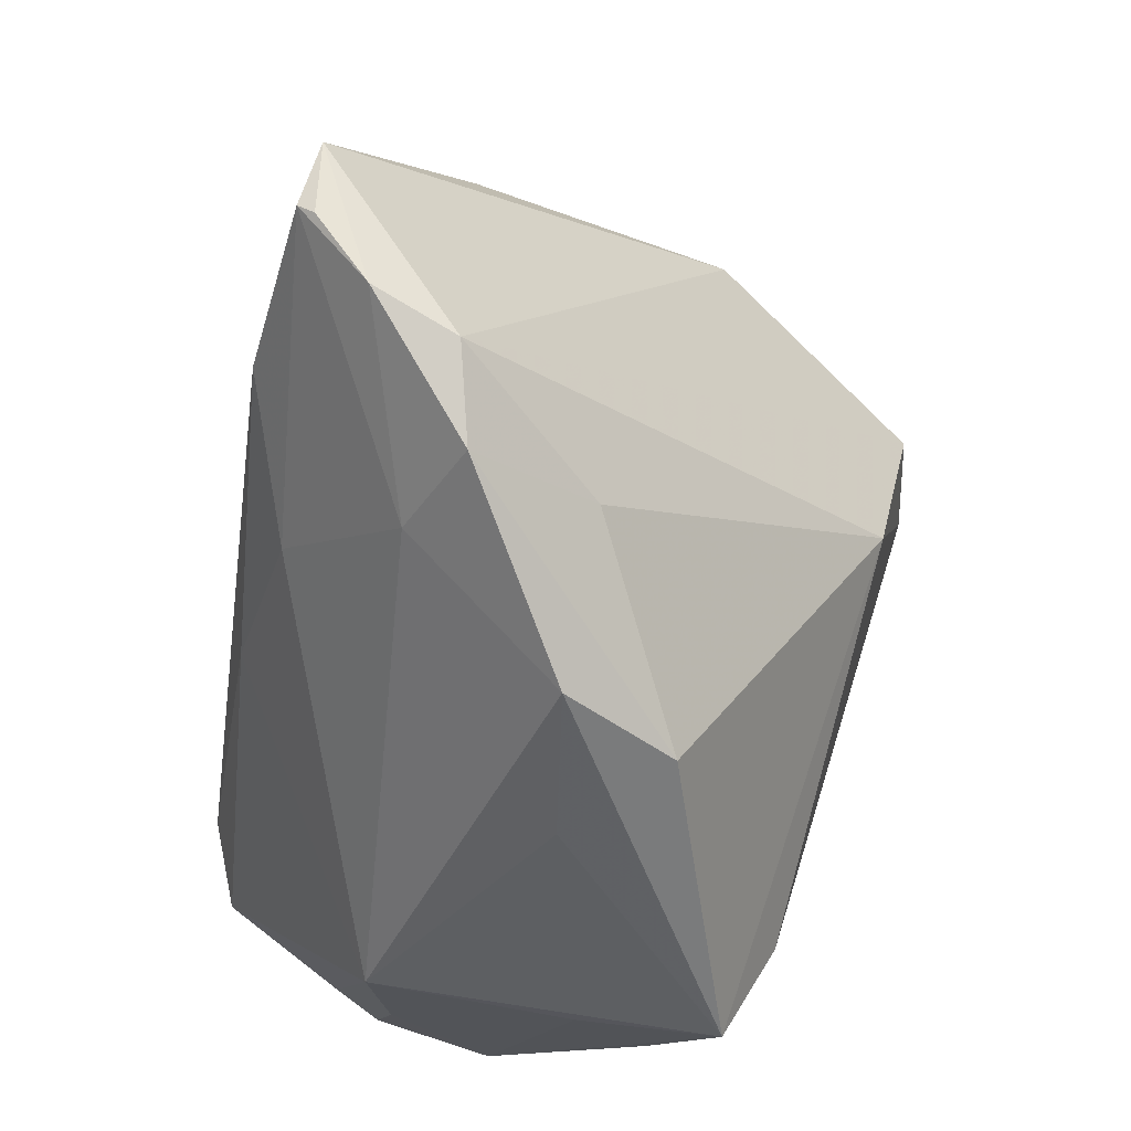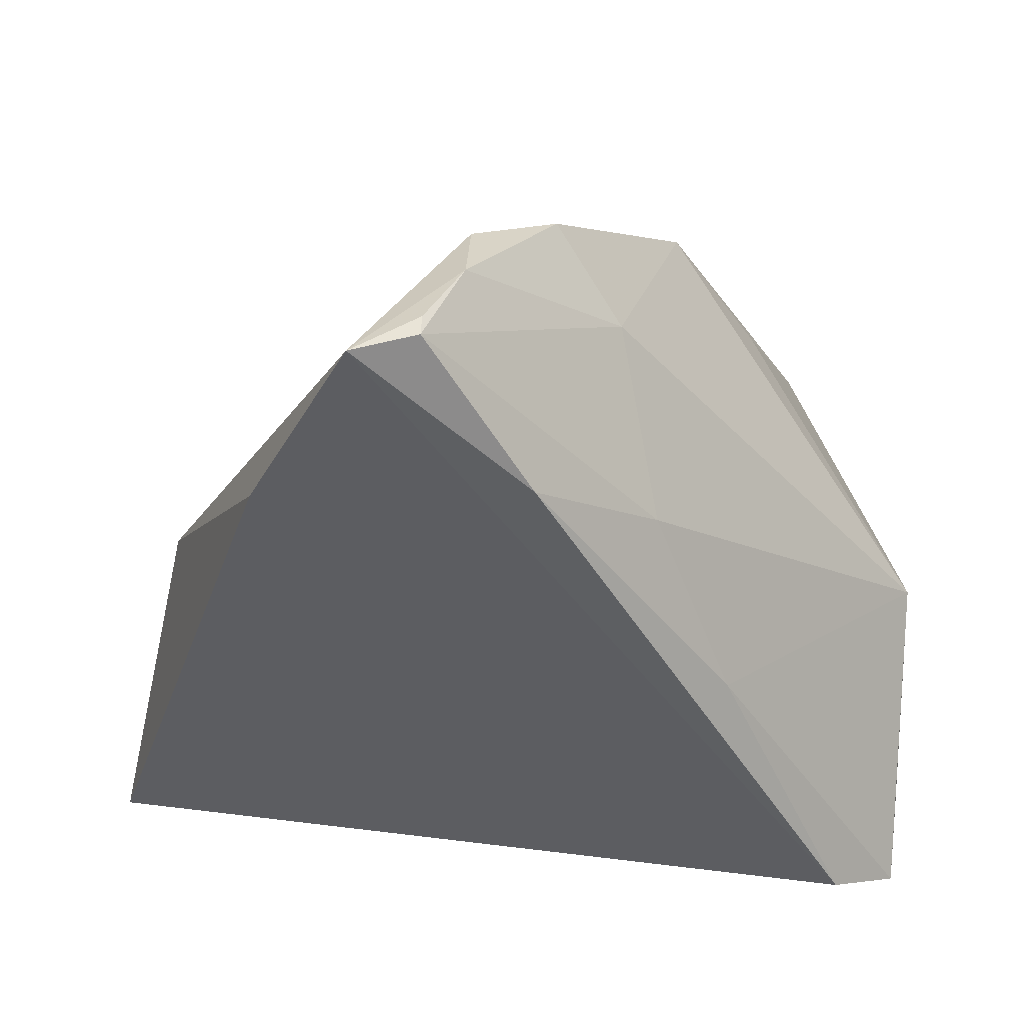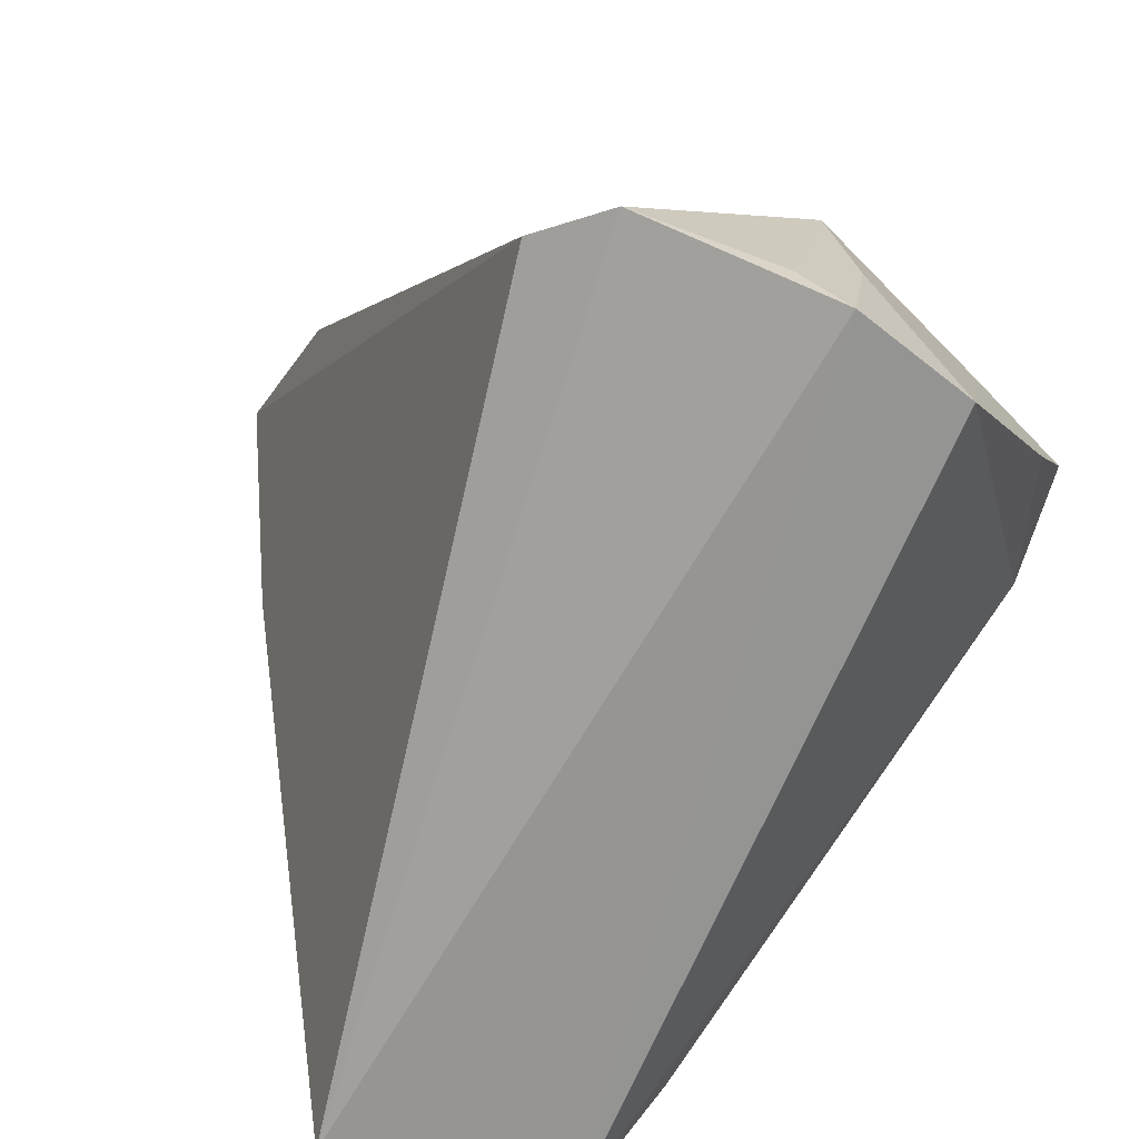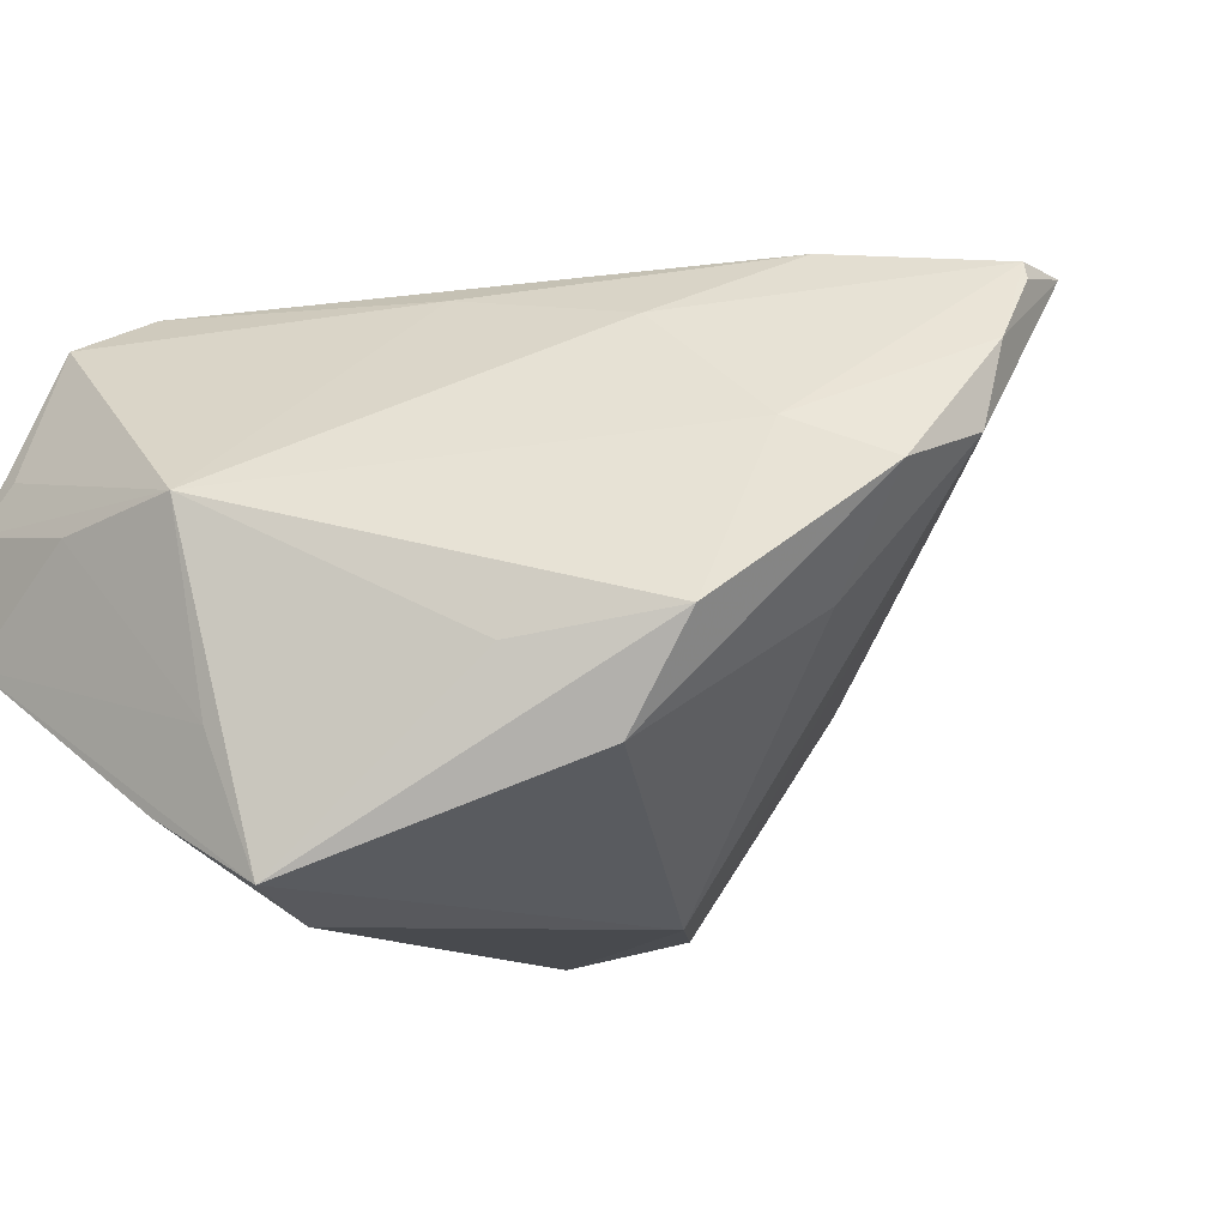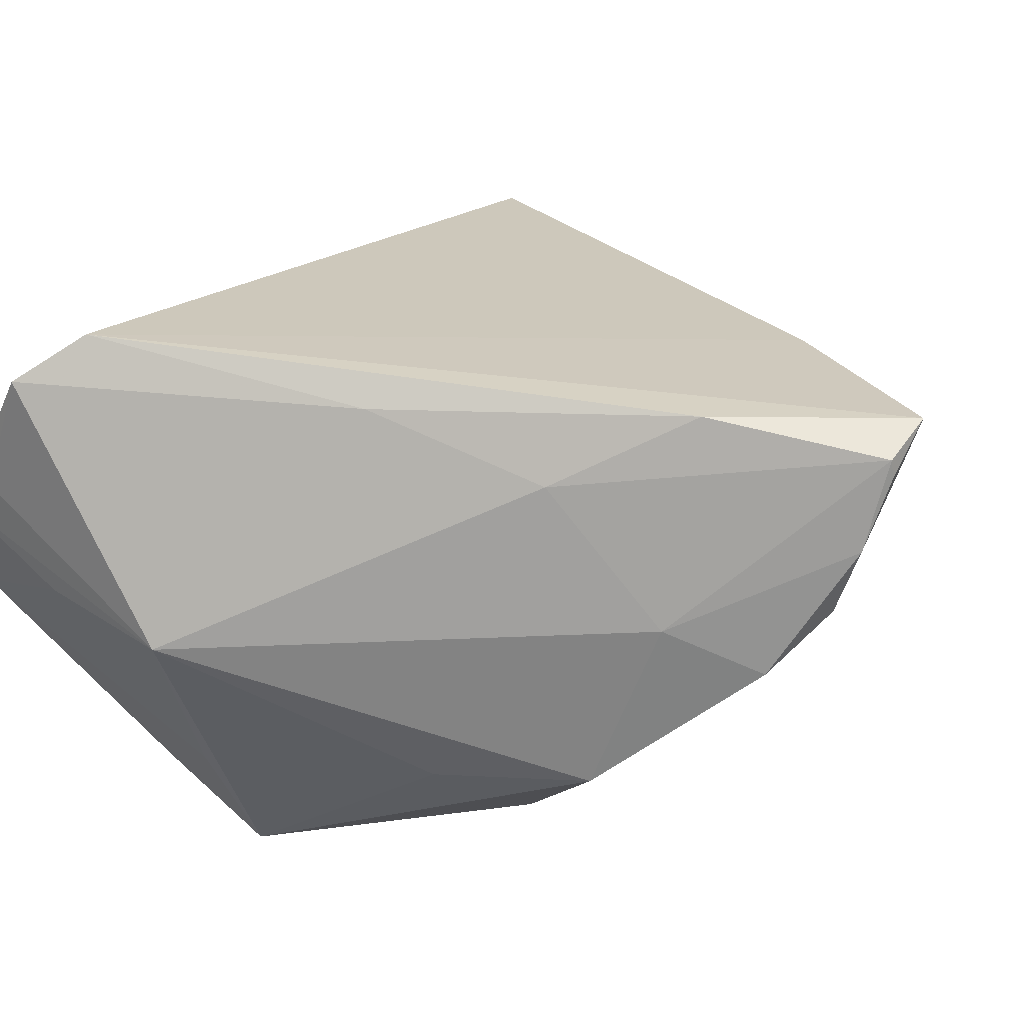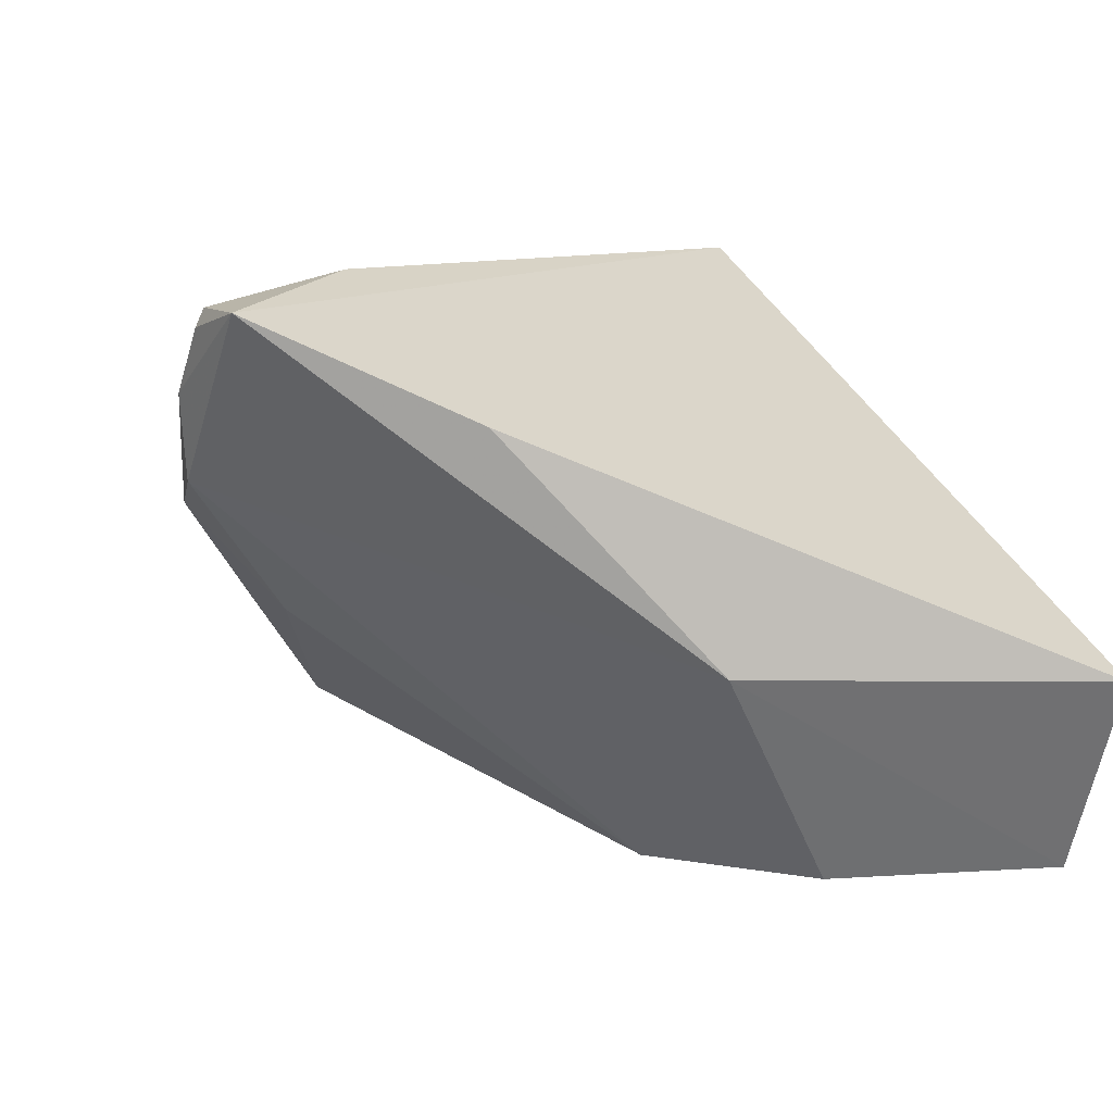
<metadata>
{"format":"obj","ext":"obj","renderer":"f3d","projection":"perspective","resolution":1024,"background":"white","views":[{"elev":74.4,"azim":108.2,"up":"+Y"},{"elev":34.2,"azim":-9.1,"up":"+Y"},{"elev":-67.6,"azim":51.3,"up":"+Y"},{"elev":-11.5,"azim":135.2,"up":"+Z"},{"elev":49.7,"azim":132.7,"up":"+Z"},{"elev":11.1,"azim":-110.6,"up":"+Z"}]}
</metadata>
<code>
v 0.02728 0.02623 -0.007789
v 0.01793 0.03359 -0.01717
v 0.03024 -0.02508 0.03402
v 0.04461 -0.001945 0.008531
v -0.03058 -0.02452 -0.03276
v 0.00797 0.02622 0.02835
v -0.006712 0.0362 0.03565
v -0.03536 0.02962 0.02178
v 0.04158 0.0004453 -0.0145
v -0.03532 -0.008887 -0.03011
v -0.0188 0.005969 -0.03064
v 0.04567 -0.01879 0.006302
v -0.04206 -0.03508 -0.02966
v -0.04354 0.006567 -0.004445
v 0.04549 -0.03508 0.009114
v 0.04099 -0.008259 -0.02258
v 0.01677 0.04185 -0.004955
v -0.05294 -0.03508 -0.006072
v -0.02527 0.05327 0.03316
v -0.002041 0.04251 -0.002659
v 0.006284 0.04276 0.01483
v -0.009954 0.05491 0.01386
v 0.0158 0.005782 0.03248
v -0.01783 0.05441 0.03308
v 0.03897 0.005812 -0.02995
v 0.02749 -0.0004927 -0.03276
v -0.01197 0.05604 0.02364
v 0.04392 -0.03075 0.01452
v -0.0001051 0.05325 0.009877
v -0.01736 0.05525 0.031
v 0.03869 -0.02928 0.02962
v 0.04547 -0.0343 -0.004926
f 13 15 18
f 32 15 13
f 25 11 2
f 10 5 13
f 11 5 10
f 15 32 12
f 12 4 15
f 9 32 25
f 25 4 9
f 9 12 32
f 4 12 9
f 31 18 15
f 31 3 18
f 26 11 25
f 26 5 11
f 26 32 13
f 13 5 26
f 20 2 11
f 25 2 17
f 18 3 8
f 3 19 8
f 14 8 19
f 18 8 14
f 13 18 14
f 14 10 13
f 15 4 28
f 28 31 15
f 4 31 28
f 7 19 3
f 25 32 16
f 16 26 25
f 32 26 16
f 4 17 21
f 22 20 11
f 22 14 19
f 11 10 22
f 10 14 22
f 1 4 25
f 25 17 1
f 1 17 4
f 3 31 23
f 23 7 3
f 23 31 4
f 30 19 24
f 19 7 24
f 29 21 17
f 29 17 2
f 2 20 29
f 20 22 29
f 4 21 6
f 21 24 6
f 6 24 7
f 6 23 4
f 7 23 6
f 27 24 21
f 21 29 27
f 30 24 27
f 27 29 22
f 27 19 30
f 27 22 19

</code>
